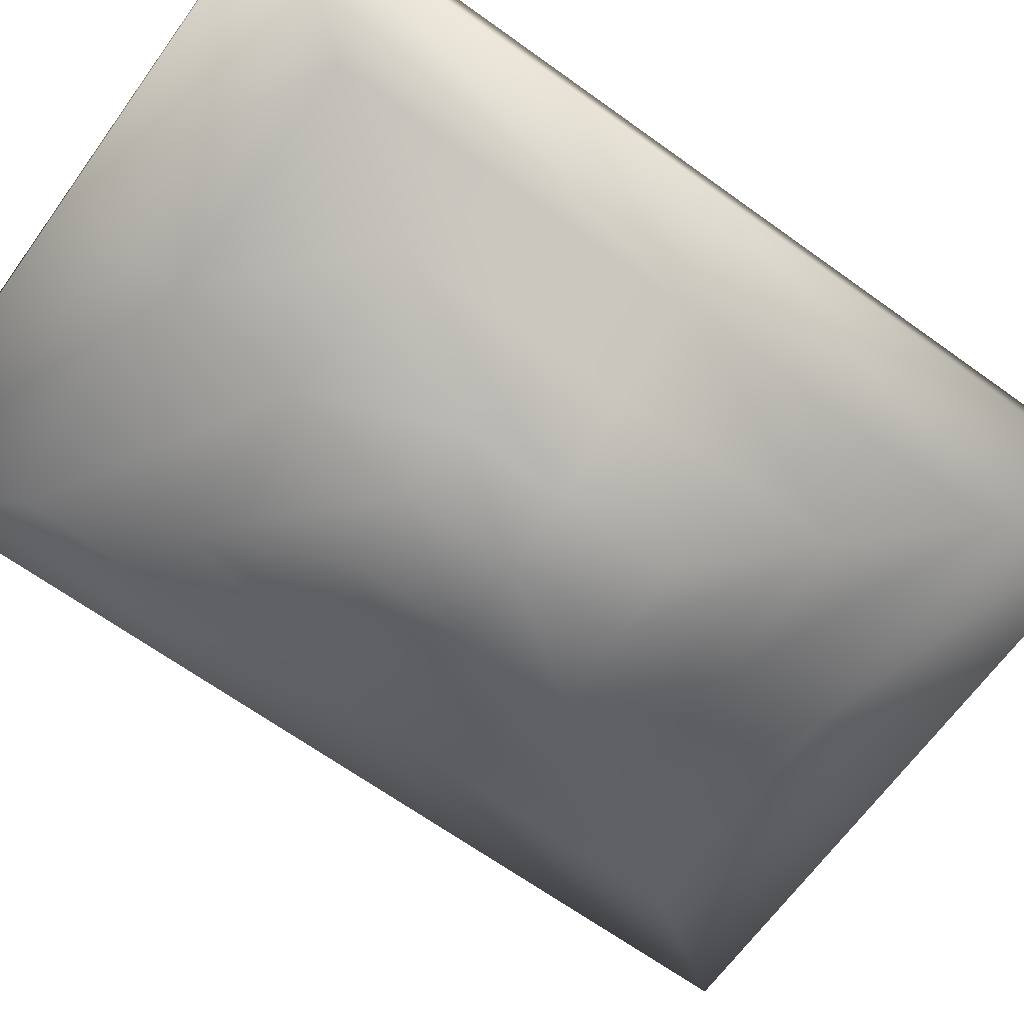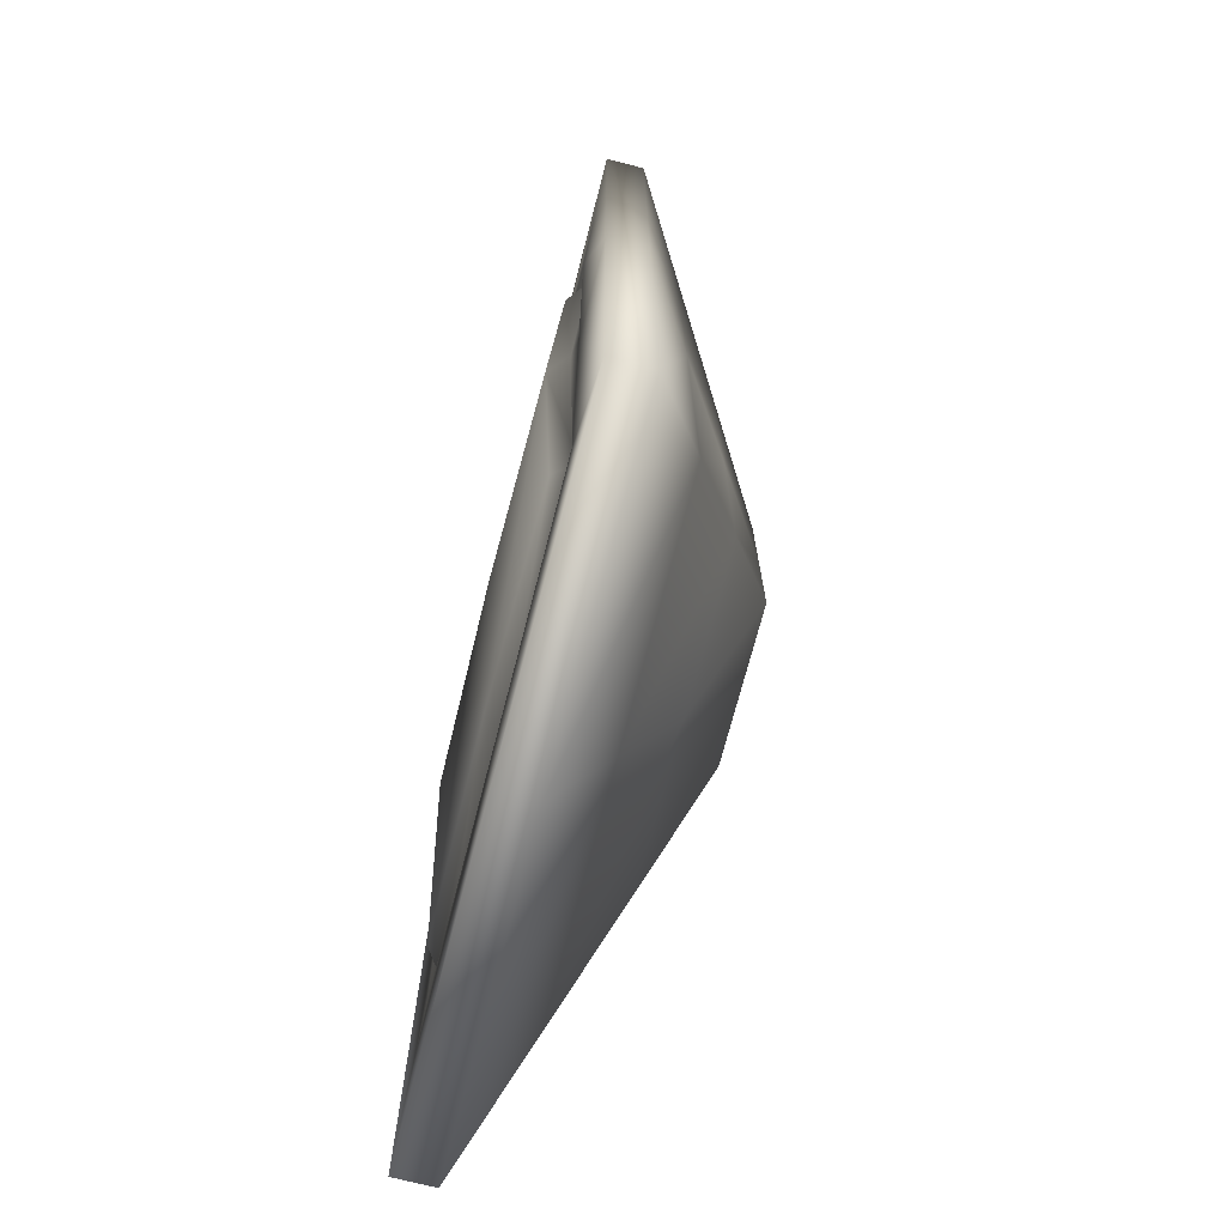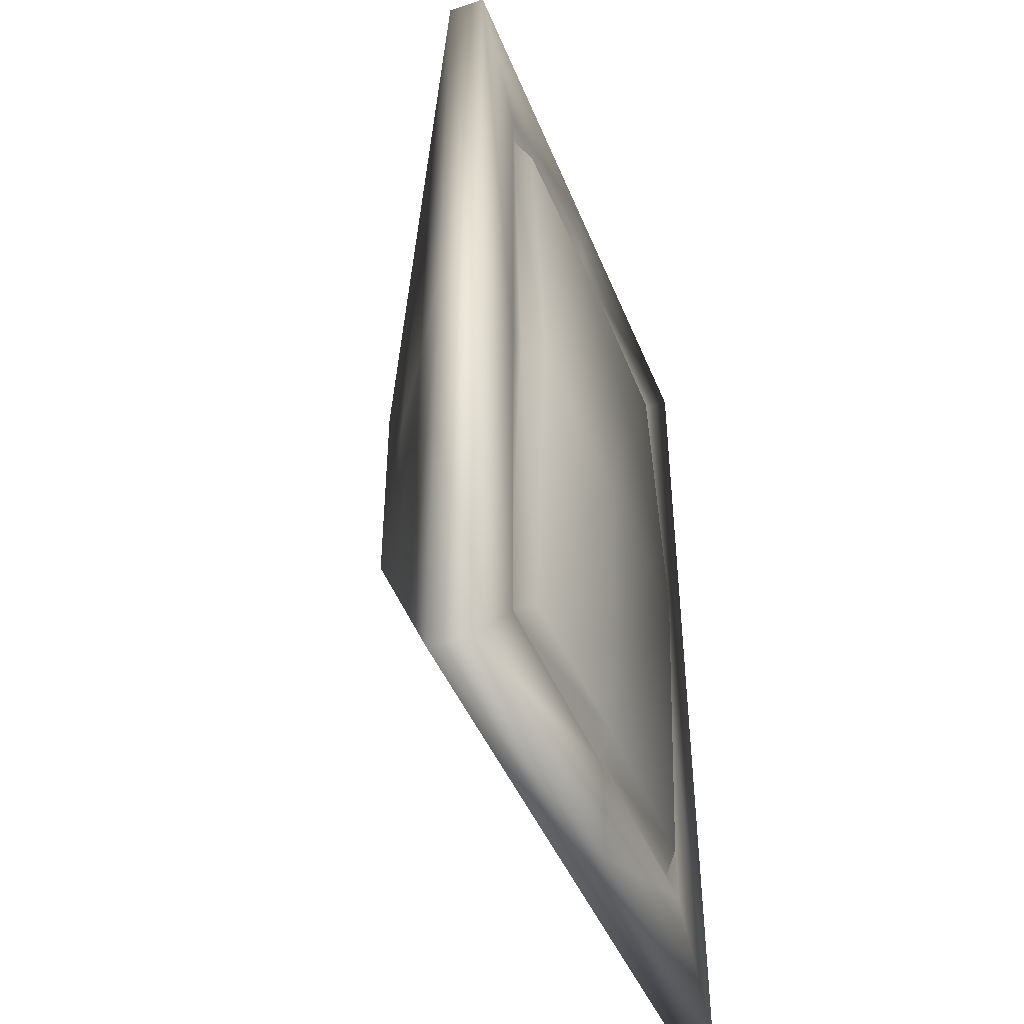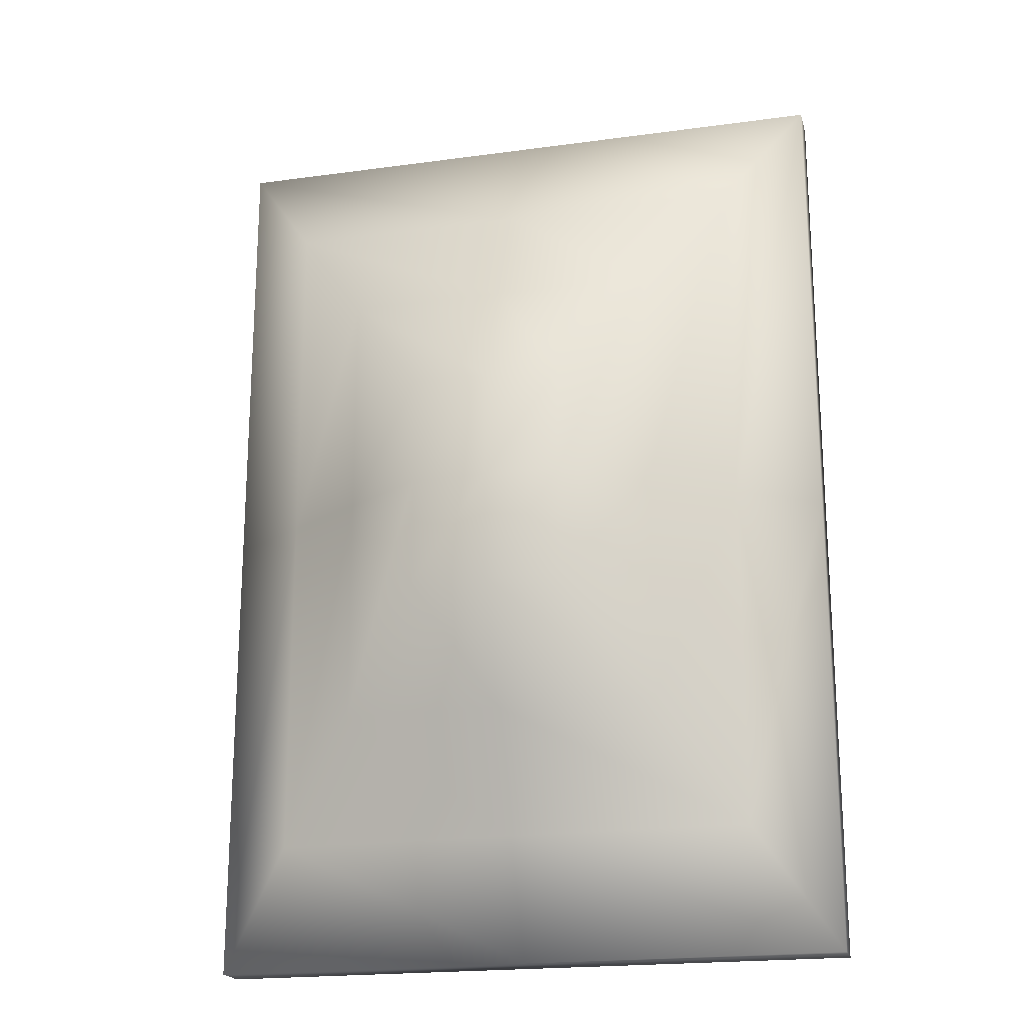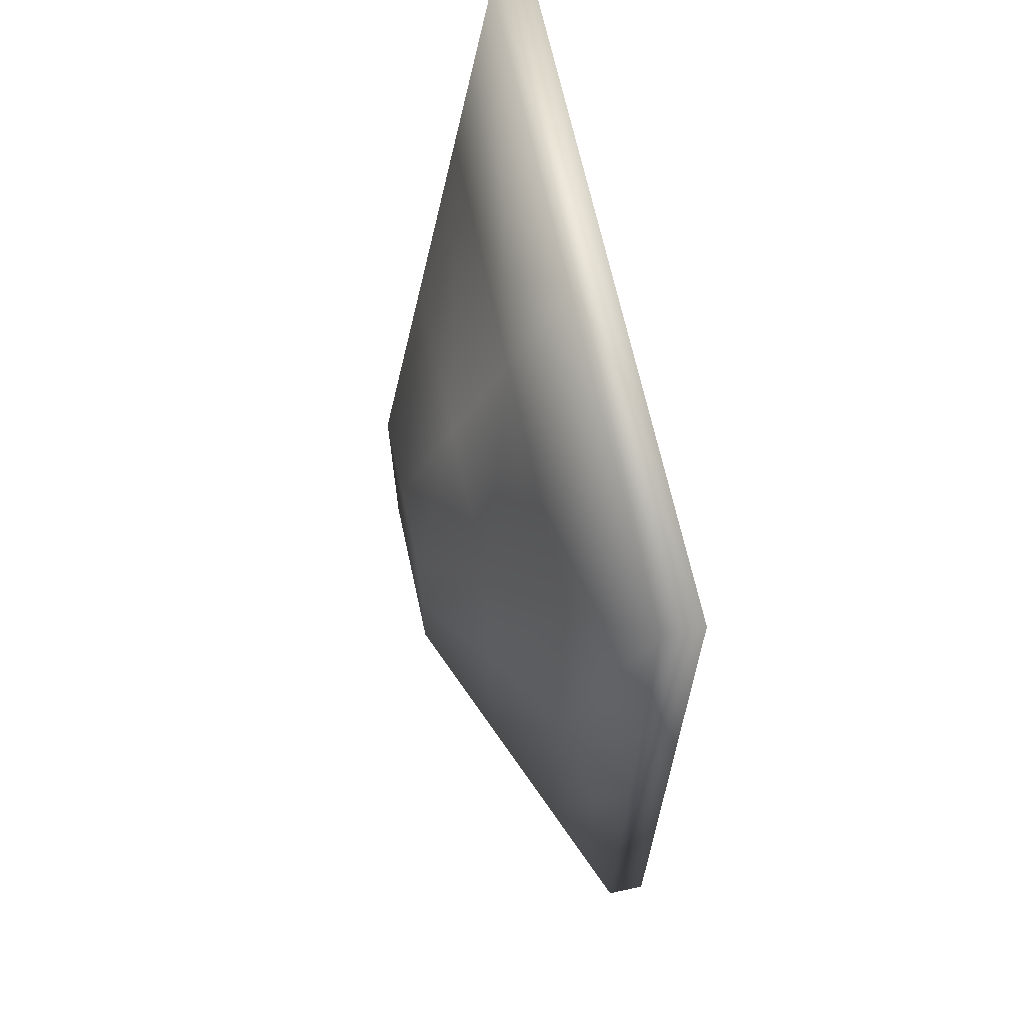
<metadata>
{"format":"obj","ext":"obj","renderer":"f3d","projection":"perspective","resolution":1024,"background":"white","views":[{"elev":-66.3,"azim":54.1,"up":"+Y"},{"elev":-71.8,"azim":-104.5,"up":"+Z"},{"elev":-44.6,"azim":111.1,"up":"+Z"},{"elev":-20.3,"azim":14.0,"up":"+Z"},{"elev":67.2,"azim":77.7,"up":"+Z"}]}
</metadata>
<code>
o Low
v -0.2361 -0.3571 0.3413
v -1 0.1531 1.445
v -0.2361 -0.3571 -0.3413
v -1 0.1531 -1.445
v 0.2361 -0.3571 0.3413
v 1 0.1531 1.445
v 0.2361 -0.3571 -0.3413
v 1 0.1531 -1.445
v -0.6097 0.3022 1.021
v -0.6097 0.3022 -1.021
v 0.6097 0.3022 -1.021
v 0.6097 0.3022 1.021
v -0.4907 -0.187 0.7093
v -0.7454 -0.01695 1.077
v -0.7454 -0.01695 -1.077
v -0.4907 -0.187 -0.7093
v 0.7454 -0.01695 -1.077
v 0.4907 -0.187 -0.7093
v 0.7454 -0.01695 1.077
v 0.4907 -0.187 0.7093
v 0 -0.3571 -0.3413
v 0 0.1531 -1.445
v 0 -0.3571 0.3413
v 0 0.1531 1.445
v 0 0.2729 -1.124
v 0 0.2729 1.124
v 0 -0.187 0.7093
v 0 -0.01695 1.077
v 0 -0.187 -0.7093
v 0 -0.01695 -1.077
v -0.2361 -0.3571 0
v -1 0.1531 0
v 0.2361 -0.3571 0
v 1 0.1531 0
v -0.7125 0.2729 0
v 0.7125 0.2729 0
v 0.4907 -0.187 0
v 0.7454 -0.01695 0
v -0.4907 -0.187 0
v -0.7454 -0.01695 0
v 0 0.346 0
v 0 -0.3571 0
v -1 0.2729 0
v -1 0.2729 -1.445
v 0 0.2729 -1.445
v 1 0.2729 -1.445
v 1 0.2729 0
v 1 0.2729 1.445
v 0 0.2729 1.445
v -1 0.2729 1.445
v -0.6696 0.2826 0
v -0.7125 0.2729 -1.124
v 0 0.2543 -1.081
v 0.7125 0.2729 -1.124
v 0.6696 0.2826 0
v 0.7125 0.2729 1.124
v 0 0.2543 1.081
v -0.7125 0.2729 1.124
v -0.6097 0.3383 -0
v -0.6696 0.2466 -1.081
v 0 0.31 -1.021
v 0.6696 0.2466 -1.081
v 0.6097 0.3383 0
v 0.6696 0.2466 1.081
v 0 0.31 1.021
v -0.6696 0.2466 1.081
f 40 32 4 15
f 30 22 8 17
f 38 34 6 19
f 28 24 2 14
f 42 33 5 23
f 34 8 46 47
f 41 59 9 65
f 32 2 50 43
f 24 6 48 49
f 22 4 44 45
f 23 27 13 1
f 27 28 14 13
f 33 37 20 5
f 37 38 19 20
f 21 29 18 7
f 29 30 17 18
f 31 39 16 3
f 39 40 15 16
f 16 15 30 29
f 3 16 29 21
f 20 19 28 27
f 5 20 27 23
f 8 22 45 46
f 2 24 49 50
f 63 41 65 12
f 31 42 23 1
f 19 6 24 28
f 15 4 22 30
f 3 21 42 31
f 11 61 41 63
f 13 14 40 39
f 1 13 39 31
f 18 17 38 37
f 7 18 37 33
f 4 32 43 44
f 61 10 59 41
f 6 34 47 48
f 21 7 33 42
f 17 8 34 38
f 14 2 32 40
f 35 52 44 43
f 25 54 46 45
f 36 56 48 47
f 26 58 50 49
f 52 25 45 44
f 56 26 49 48
f 58 35 43 50
f 54 36 47 46
f 51 60 52 35
f 53 62 54 25
f 55 64 56 36
f 57 66 58 26
f 60 53 25 52
f 64 57 26 56
f 66 51 35 58
f 62 55 36 54
f 59 10 60 51
f 61 11 62 53
f 63 12 64 55
f 65 9 66 57
f 10 61 53 60
f 12 65 57 64
f 9 59 51 66
f 11 63 55 62

</code>
